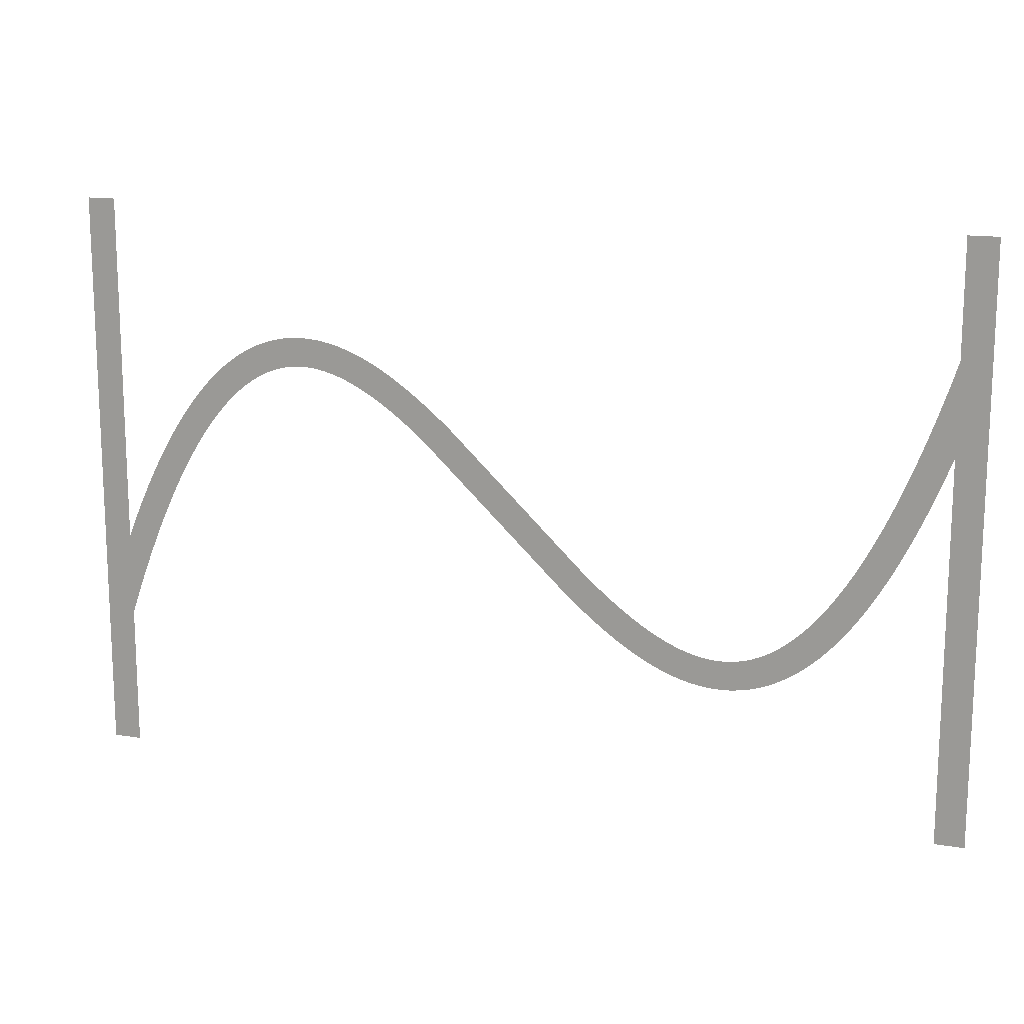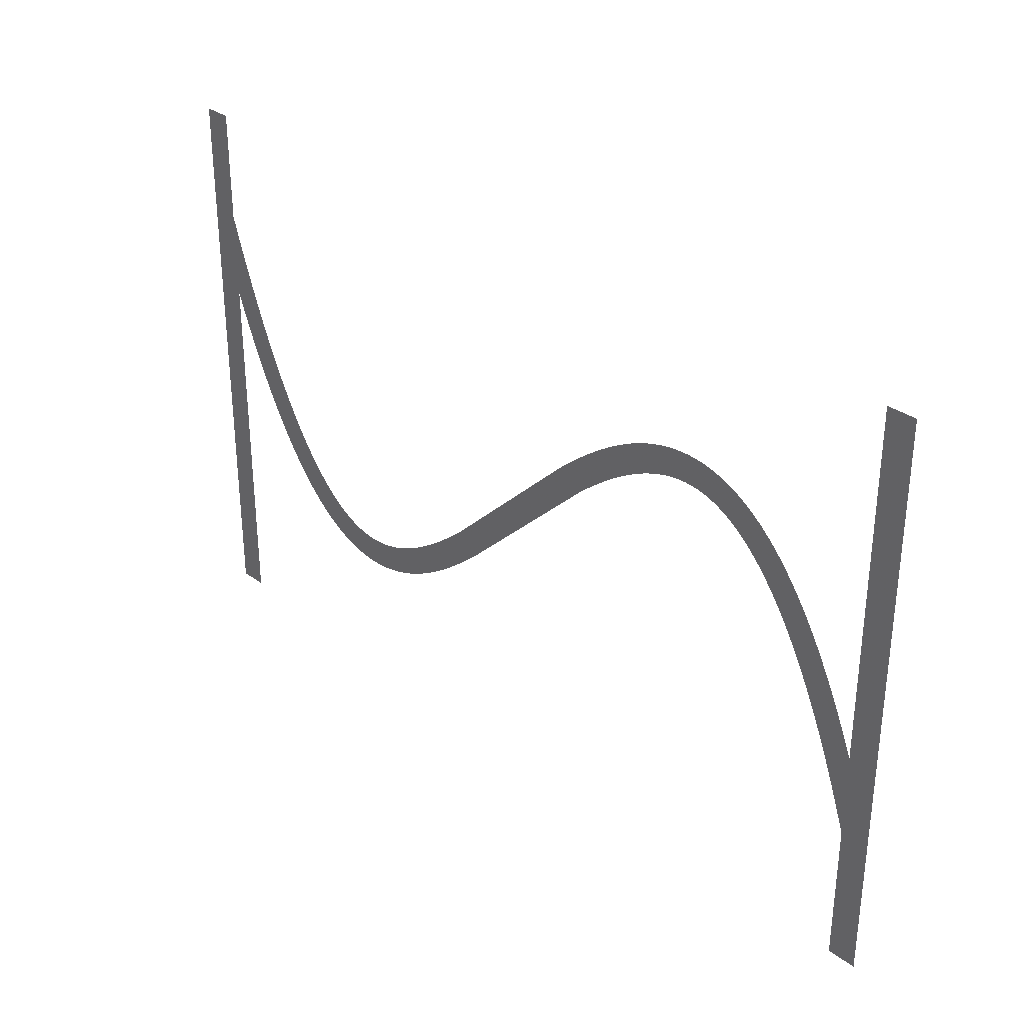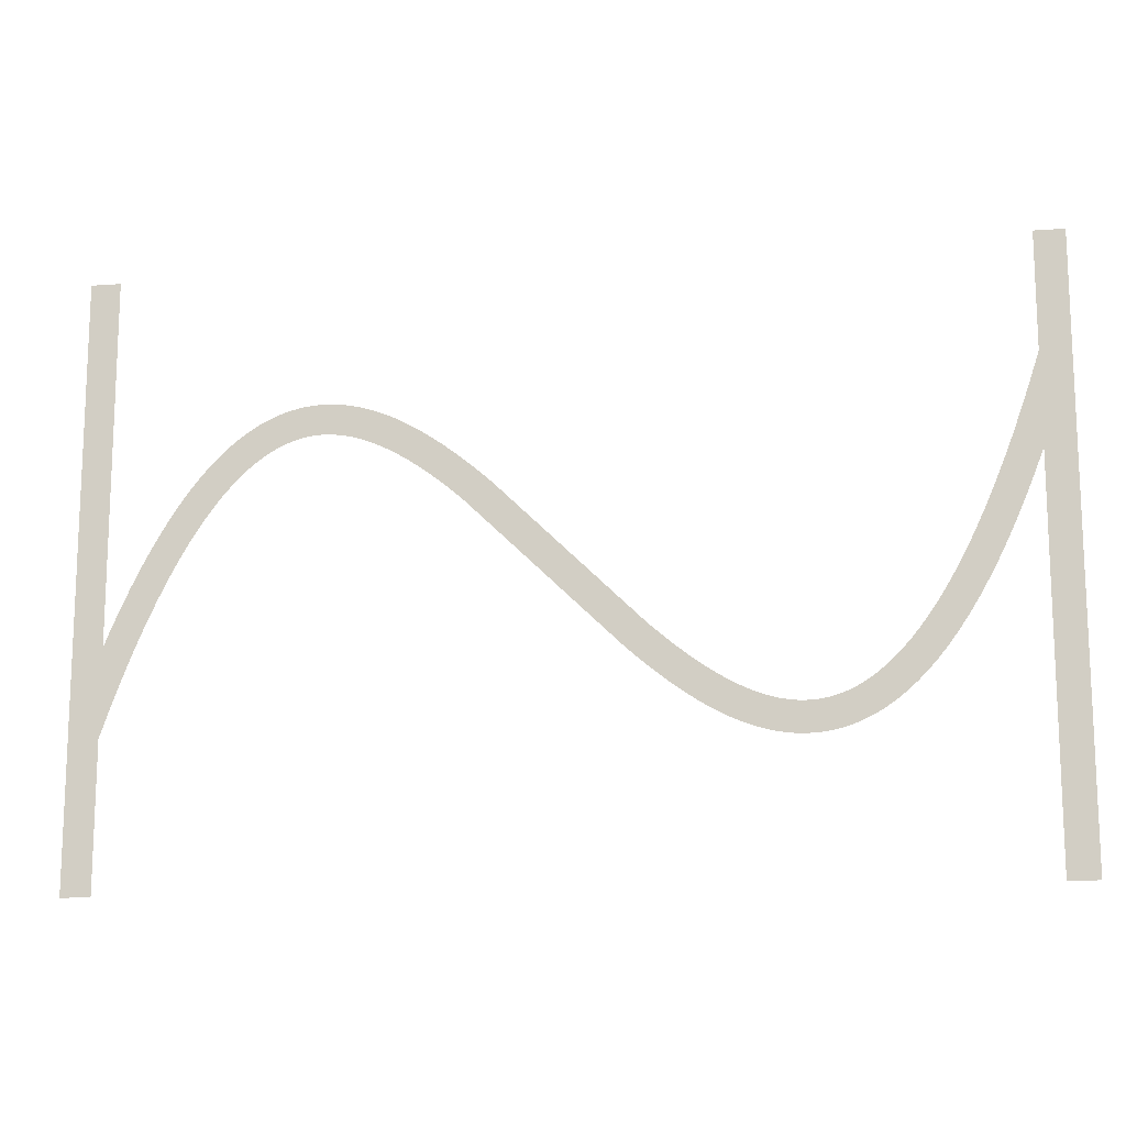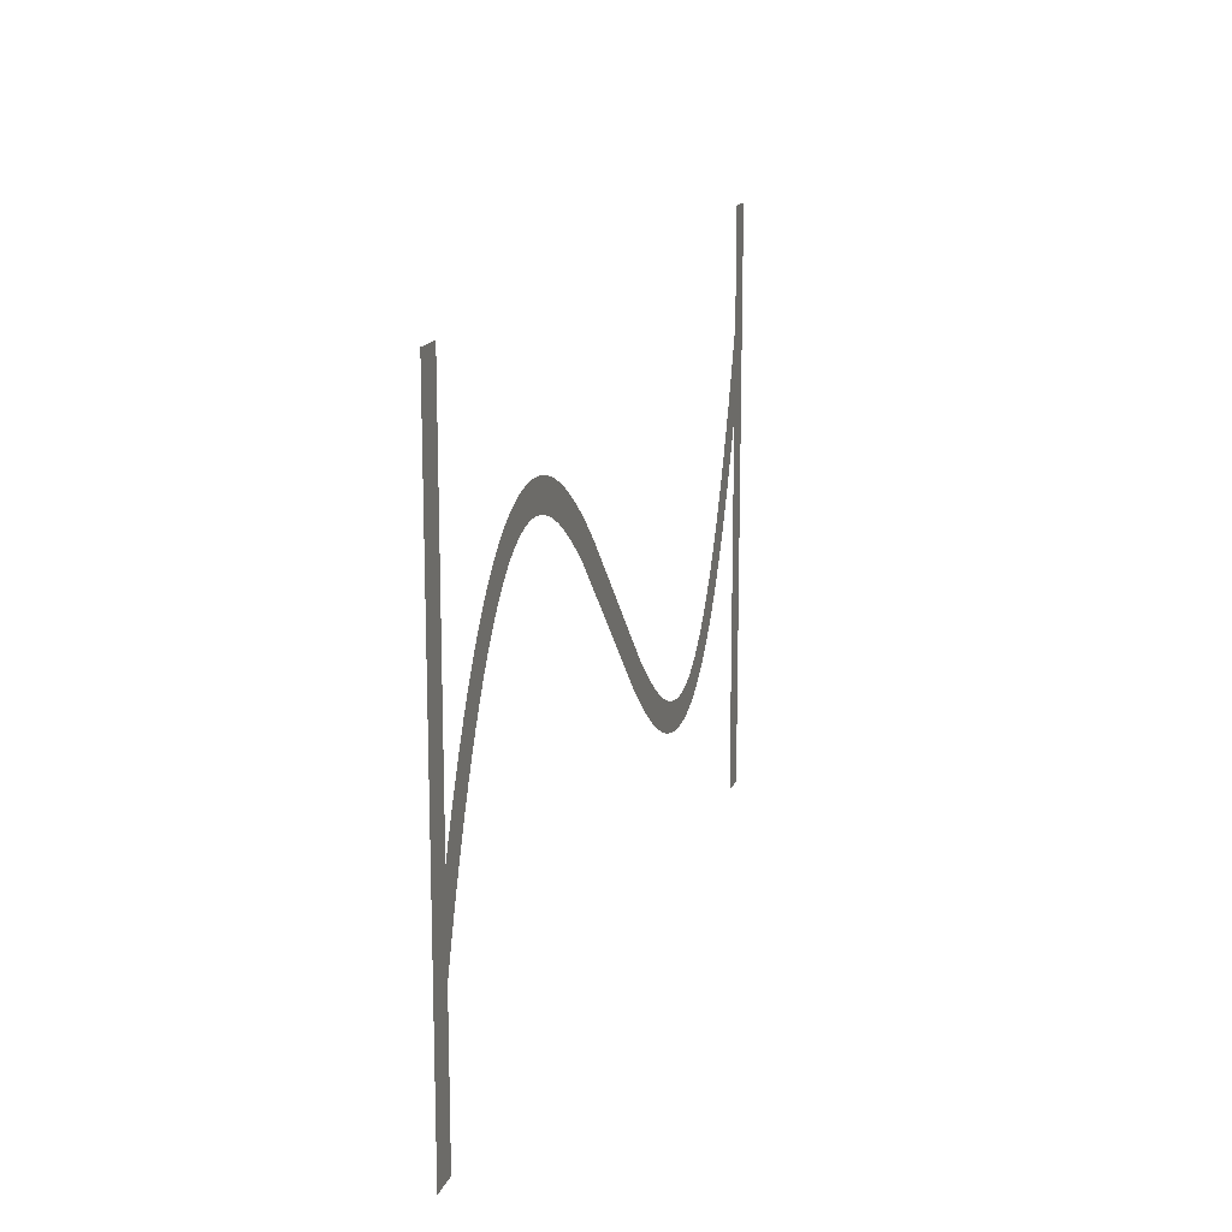
<metadata>
{"format":"obj","ext":"obj","renderer":"f3d","projection":"perspective","resolution":1024,"background":"white","views":[{"elev":15.0,"azim":19.2,"up":"+Y"},{"elev":32.0,"azim":-133.9,"up":"+Y"},{"elev":-14.1,"azim":9.0,"up":"+Y"},{"elev":15.0,"azim":-74.5,"up":"+Y"}]}
</metadata>
<code>
v 1.47 -3.179 -17.8
v 2.095 -1.734 -17.8
v 2.695 -0.4331 -17.8
v 3.324 0.8395 -17.8
v 3.924 1.974 -17.8
v 4.524 3.027 -17.8
v 4.556 3.081 -17.8
v 5.156 4.056 -17.8
v 5.791 5.006 -17.8
v 6.391 5.829 -17.8
v 6.429 5.878 -17.8
v 7.029 6.628 -17.8
v 7.671 7.355 -17.8
v 8.315 8.009 -17.8
v 8.963 8.593 -17.8
v 9.612 9.109 -17.8
v 10.26 9.559 -17.8
v 10.92 9.943 -17.8
v 10.97 9.972 -17.8
v 11.57 10.26 -17.8
v 11.63 10.29 -17.8
v 12.23 10.53 -17.8
v 12.29 10.55 -17.8
v 12.95 10.74 -17.8
v 13.61 10.88 -17.8
v 13.67 10.89 -17.8
v 14.27 10.97 -17.8
v 14.34 10.97 -17.8
v 15 11 -17.8
v 15.66 10.97 -17.8
v 15.73 10.97 -17.8
v 16.33 10.9 -17.8
v 16.39 10.89 -17.8
v 16.99 10.77 -17.8
v 17.05 10.76 -17.8
v 17.65 10.61 -17.8
v 17.71 10.59 -17.8
v 18.31 10.39 -17.8
v 18.37 10.37 -17.8
v 18.97 10.13 -17.8
v 19.03 10.11 -17.8
v 19.63 9.839 -17.8
v 20.28 9.504 -17.8
v 20.88 9.166 -17.8
v 20.94 9.134 -17.8
v 21.54 8.764 -17.8
v 22.19 8.331 -17.8
v 22.79 7.906 -17.8
v 23.39 7.456 -17.8
v 24.04 6.945 -17.8
v 24.64 6.45 -17.8
v 25.24 5.937 -17.8
v 25.88 5.365 -17.8
v 35.48 -3.907 -17.8
v 36.04 -4.4 -17.8
v 36.64 -4.91 -17.8
v 37.24 -5.404 -17.8
v 37.8 -5.85 -17.8
v 38.39 -6.288 -17.8
v 38.97 -6.7 -17.8
v 39.54 -7.076 -17.8
v 40.11 -7.427 -17.8
v 40.68 -7.752 -17.8
v 41.23 -8.029 -17.8
v 41.79 -8.283 -17.8
v 42.34 -8.498 -17.8
v 42.88 -8.677 -17.8
v 43.42 -8.816 -17.8
v 43.95 -8.918 -17.8
v 44.48 -8.979 -17.8
v 45 -8.999 -17.8
v 45.52 -8.979 -17.8
v 46.04 -8.914 -17.8
v 46.55 -8.805 -17.8
v 47.07 -8.651 -17.8
v 47.6 -8.443 -17.8
v 48.13 -8.184 -17.8
v 48.66 -7.872 -17.8
v 49.2 -7.498 -17.8
v 49.75 -7.06 -17.8
v 50.31 -6.557 -17.8
v 50.87 -5.986 -17.8
v 51.43 -5.353 -17.8
v 52 -4.636 -17.8
v 52.58 -3.84 -17.8
v 53.16 -2.984 -17.8
v 53.74 -2.035 -17.8
v 54.32 -1.01 -17.8
v 54.91 0.09866 -17.8
v 55.5 1.285 -17.8
v 56.09 2.585 -17.8
v 56.67 3.916 -17.8
v 57.27 5.391 -17.8
v 57.87 6.958 -17.8
v 58.45 8.562 -17.8
v 59.05 10.31 -17.8
v 59.65 12.16 -17.8
v 59.67 12.21 -17.8
v 59.67 20 -17.8
v 61.67 20 -17.8
v 61.67 -20 -17.8
v 59.67 -20 -17.8
v 59.67 6.057 -17.8
v 59.13 4.655 -17.8
v 58.53 3.179 -17.8
v 57.9 1.734 -17.8
v 57.3 0.4331 -17.8
v 56.68 -0.8395 -17.8
v 56.08 -1.974 -17.8
v 55.48 -3.027 -17.8
v 55.44 -3.081 -17.8
v 54.84 -4.056 -17.8
v 54.21 -5.006 -17.8
v 53.61 -5.829 -17.8
v 53.57 -5.878 -17.8
v 52.97 -6.628 -17.8
v 52.33 -7.355 -17.8
v 51.68 -8.009 -17.8
v 51.04 -8.593 -17.8
v 50.39 -9.109 -17.8
v 49.74 -9.559 -17.8
v 49.08 -9.943 -17.8
v 49.03 -9.972 -17.8
v 48.43 -10.26 -17.8
v 48.37 -10.29 -17.8
v 47.77 -10.53 -17.8
v 47.71 -10.55 -17.8
v 47.05 -10.74 -17.8
v 46.39 -10.88 -17.8
v 46.33 -10.89 -17.8
v 45.73 -10.97 -17.8
v 45.66 -10.97 -17.8
v 45 -11 -17.8
v 44.34 -10.97 -17.8
v 44.27 -10.97 -17.8
v 43.67 -10.9 -17.8
v 43.61 -10.89 -17.8
v 43.01 -10.77 -17.8
v 42.95 -10.76 -17.8
v 42.35 -10.61 -17.8
v 42.29 -10.59 -17.8
v 41.69 -10.39 -17.8
v 41.63 -10.37 -17.8
v 41.03 -10.13 -17.8
v 40.97 -10.11 -17.8
v 40.37 -9.839 -17.8
v 39.72 -9.504 -17.8
v 39.12 -9.166 -17.8
v 39.06 -9.134 -17.8
v 38.46 -8.764 -17.8
v 37.81 -8.331 -17.8
v 37.21 -7.906 -17.8
v 36.61 -7.456 -17.8
v 35.96 -6.945 -17.8
v 35.36 -6.451 -17.8
v 34.76 -5.937 -17.8
v 34.12 -5.365 -17.8
v 23.96 4.4 -17.8
v 23.36 4.909 -17.8
v 22.76 5.404 -17.8
v 22.2 5.85 -17.8
v 21.61 6.288 -17.8
v 21.03 6.7 -17.8
v 20.46 7.076 -17.8
v 19.89 7.427 -17.8
v 19.32 7.752 -17.8
v 18.77 8.029 -17.8
v 18.21 8.283 -17.8
v 17.66 8.498 -17.8
v 17.12 8.677 -17.8
v 16.58 8.816 -17.8
v 16.05 8.918 -17.8
v 15.52 8.979 -17.8
v 15 8.999 -17.8
v 14.48 8.979 -17.8
v 13.96 8.914 -17.8
v 13.45 8.805 -17.8
v 12.93 8.651 -17.8
v 12.4 8.443 -17.8
v 11.87 8.184 -17.8
v 11.34 7.872 -17.8
v 10.8 7.498 -17.8
v 10.25 7.06 -17.8
v 9.691 6.557 -17.8
v 9.129 5.986 -17.8
v 8.57 5.353 -17.8
v 7.997 4.636 -17.8
v 7.416 3.84 -17.8
v 6.844 2.984 -17.8
v 6.26 2.035 -17.8
v 5.676 1.01 -17.8
v 5.09 -0.09868 -17.8
v 4.505 -1.285 -17.8
v 3.905 -2.585 -17.8
v 3.33 -3.915 -17.8
v 2.73 -5.391 -17.8
v 2.13 -6.958 -17.8
v 1.549 -8.562 -17.8
v 1 -10.17 -17.8
v 1 -20 -17.8
v -1 -20 -17.8
v -1 20 -17.8
v 1 20 -17.8
v 1 -4.336 -17.8
f 170 169 38
f 27 26 176
f 177 25 24
f 32 31 172
f 172 31 173
f 34 33 171
f 173 30 174
f 170 38 37
f 36 171 170
f 34 171 35
f 175 174 28
f 39 168 40
f 40 168 41
f 42 41 167
f 43 42 167
f 176 25 177
f 167 166 43
f 43 166 44
f 177 24 23
f 45 44 165
f 164 45 165
f 45 164 46
f 46 164 163
f 47 46 163
f 19 179 20
f 163 162 47
f 19 180 179
f 48 47 162
f 49 48 162
f 162 161 49
f 16 182 181
f 50 49 161
f 16 15 182
f 161 160 50
f 183 15 14
f 159 50 160
f 13 184 14
f 50 159 51
f 13 185 184
f 52 51 159
f 159 158 52
f 187 186 11
f 53 52 158
f 10 187 11
f 187 9 188
f 189 188 8
f 7 6 190
f 56 156 155
f 60 59 151
f 61 150 149
f 62 148 63
f 147 146 64
f 145 144 65
f 143 142 66
f 141 140 67
f 67 140 68
f 68 139 138
f 69 137 136
f 70 135 134
f 71 133 132
f 72 131 73
f 73 130 129
f 74 129 128
f 75 127 126
f 71 134 133
f 125 76 126
f 125 124 76
f 76 123 77
f 77 122 78
f 78 121 120
f 79 78 120
f 80 79 119
f 81 80 118
f 82 117 83
f 83 116 115
f 84 115 114
f 85 113 112
f 86 112 111
f 87 111 110
f 107 90 89
f 106 90 107
f 105 92 91
f 105 93 92
f 105 104 93
f 93 104 103
f 94 93 103
f 95 94 103
f 96 95 103
f 97 103 98
f 97 96 103
f 99 98 100
f 100 103 101
f 70 69 135
f 195 204 196
f 98 103 100
f 105 91 106
f 91 90 106
f 107 89 108
f 108 88 109
f 88 87 110
f 101 103 102
f 108 89 88
f 109 88 110
f 87 86 111
f 86 85 112
f 85 84 113
f 113 84 114
f 84 83 115
f 83 117 116
f 82 81 117
f 117 81 118
f 118 80 119
f 119 79 120
f 78 122 121
f 77 123 122
f 76 124 123
f 126 76 75
f 127 75 74
f 128 127 74
f 129 74 73
f 130 73 131
f 131 72 132
f 132 72 71
f 71 70 134
f 69 136 135
f 68 137 69
f 68 138 137
f 140 139 68
f 141 67 142
f 142 67 66
f 143 66 65
f 144 143 65
f 145 65 64
f 146 145 64
f 147 64 63
f 148 147 63
f 149 148 62
f 61 149 62
f 60 150 61
f 60 151 150
f 59 152 151
f 59 153 152
f 59 58 153
f 153 58 154
f 154 58 57
f 56 154 57
f 56 155 154
f 55 156 56
f 55 157 156
f 3 192 4
f 55 54 157
f 157 54 53
f 4 191 5
f 158 157 53
f 165 44 166
f 167 41 168
f 8 188 9
f 168 39 169
f 169 39 38
f 170 37 36
f 36 35 171
f 171 33 172
f 172 33 32
f 173 31 30
f 174 30 29
f 28 174 29
f 27 176 175
f 27 175 28
f 26 25 176
f 178 177 23
f 22 178 23
f 22 21 179
f 22 179 178
f 179 21 20
f 19 18 180
f 181 18 17
f 180 18 181
f 16 181 17
f 182 15 183
f 184 183 14
f 13 186 185
f 186 12 11
f 13 12 186
f 10 9 187
f 189 8 7
f 190 189 7
f 191 190 6
f 5 191 6
f 4 192 191
f 3 193 192
f 3 2 193
f 193 2 194
f 194 2 1
f 195 194 1
f 204 195 1
f 196 204 197
f 197 204 198
f 198 204 199
f 199 204 201
f 200 199 201
f 201 204 202
f 202 204 203

</code>
